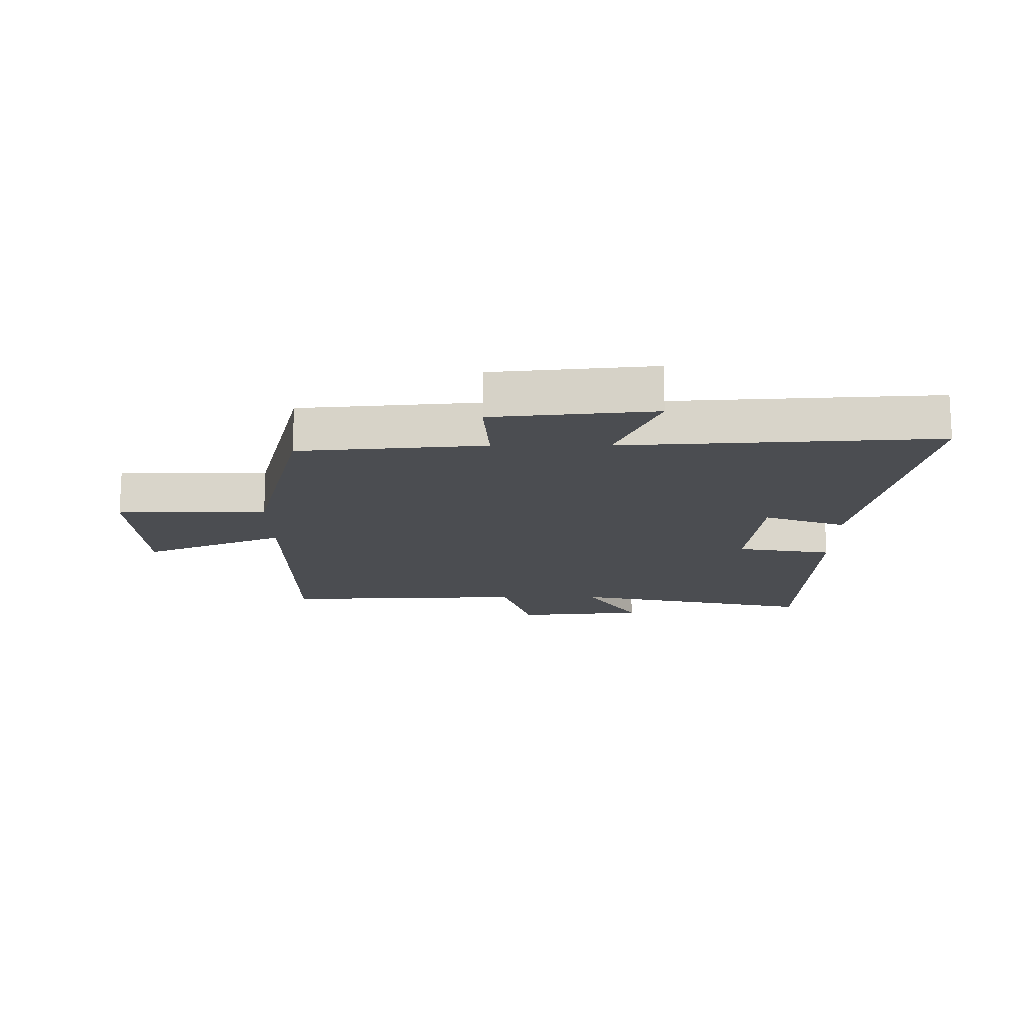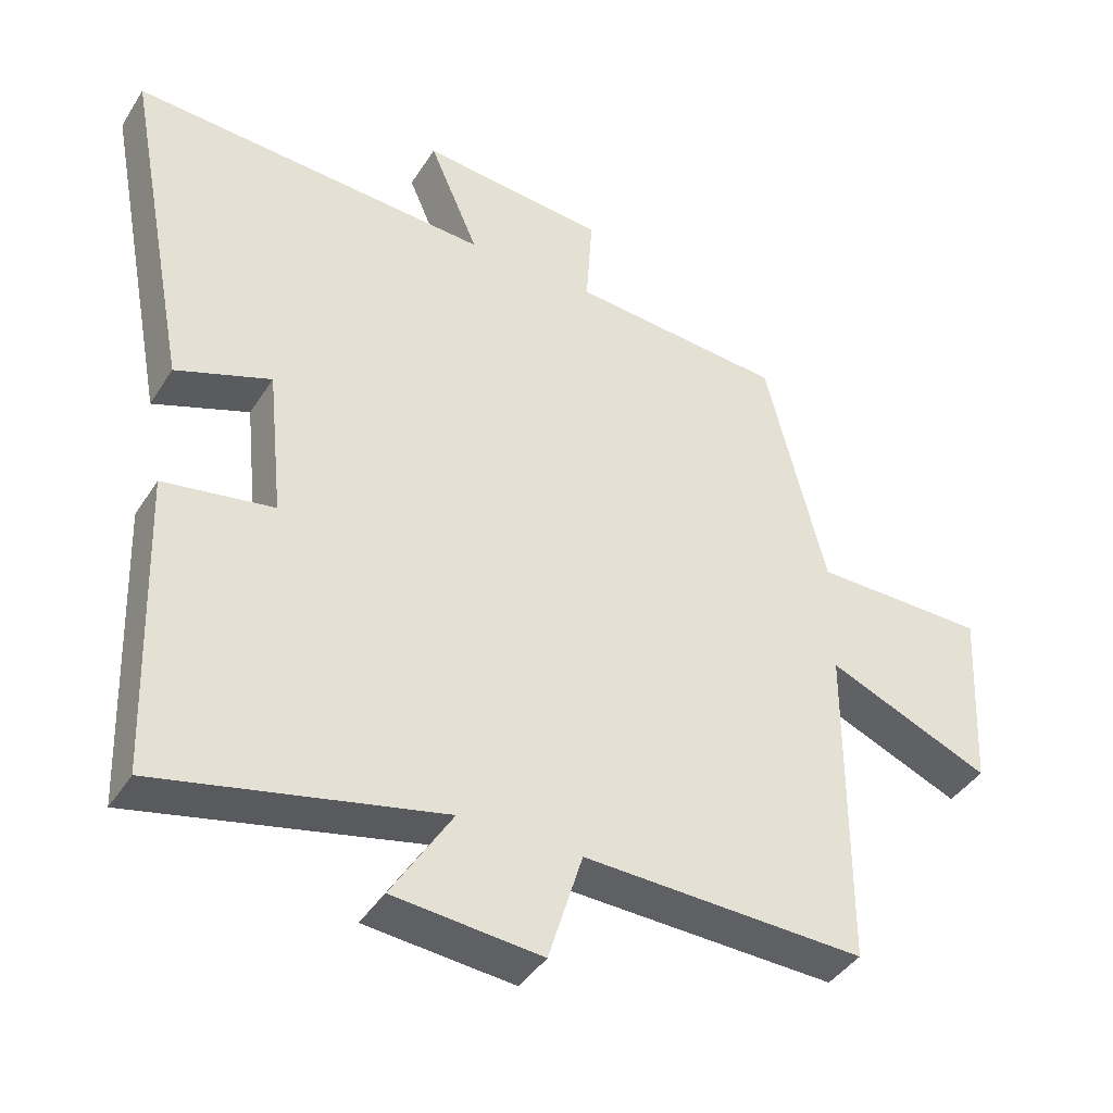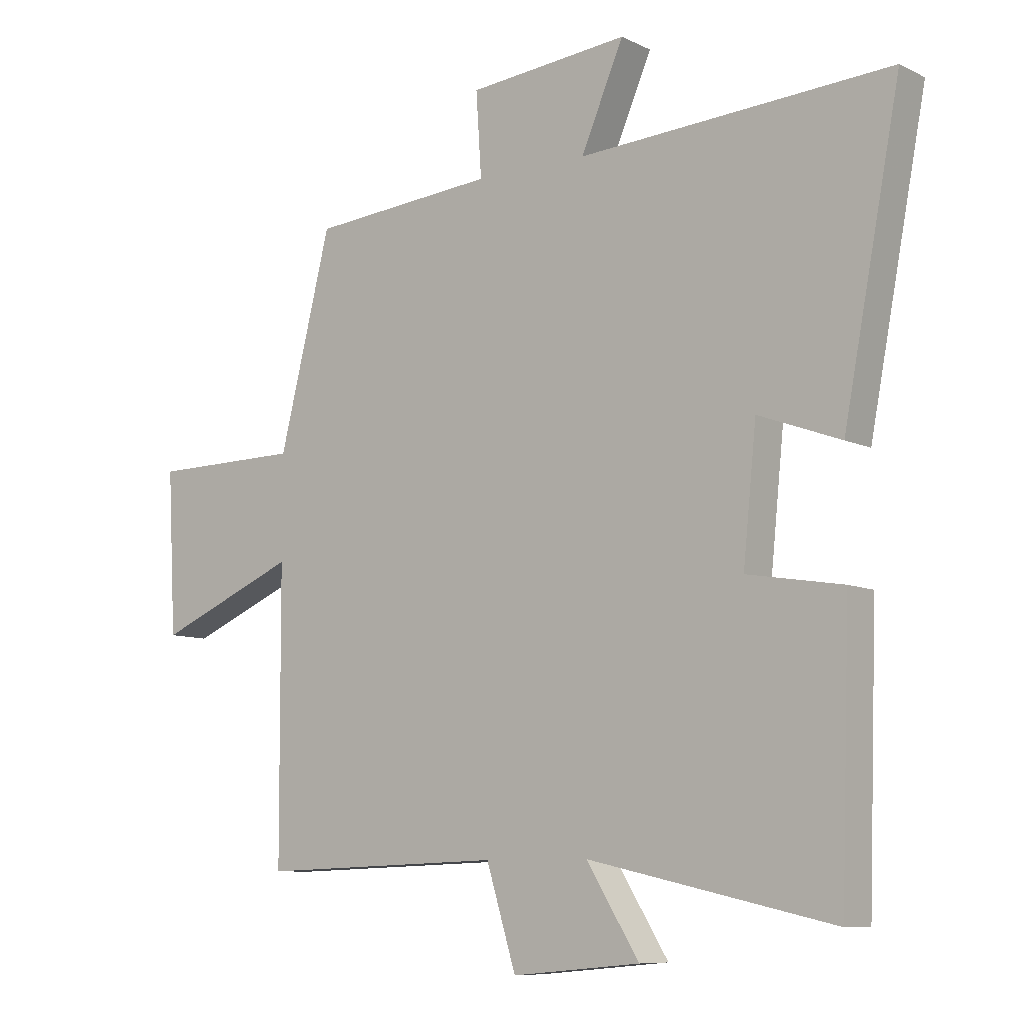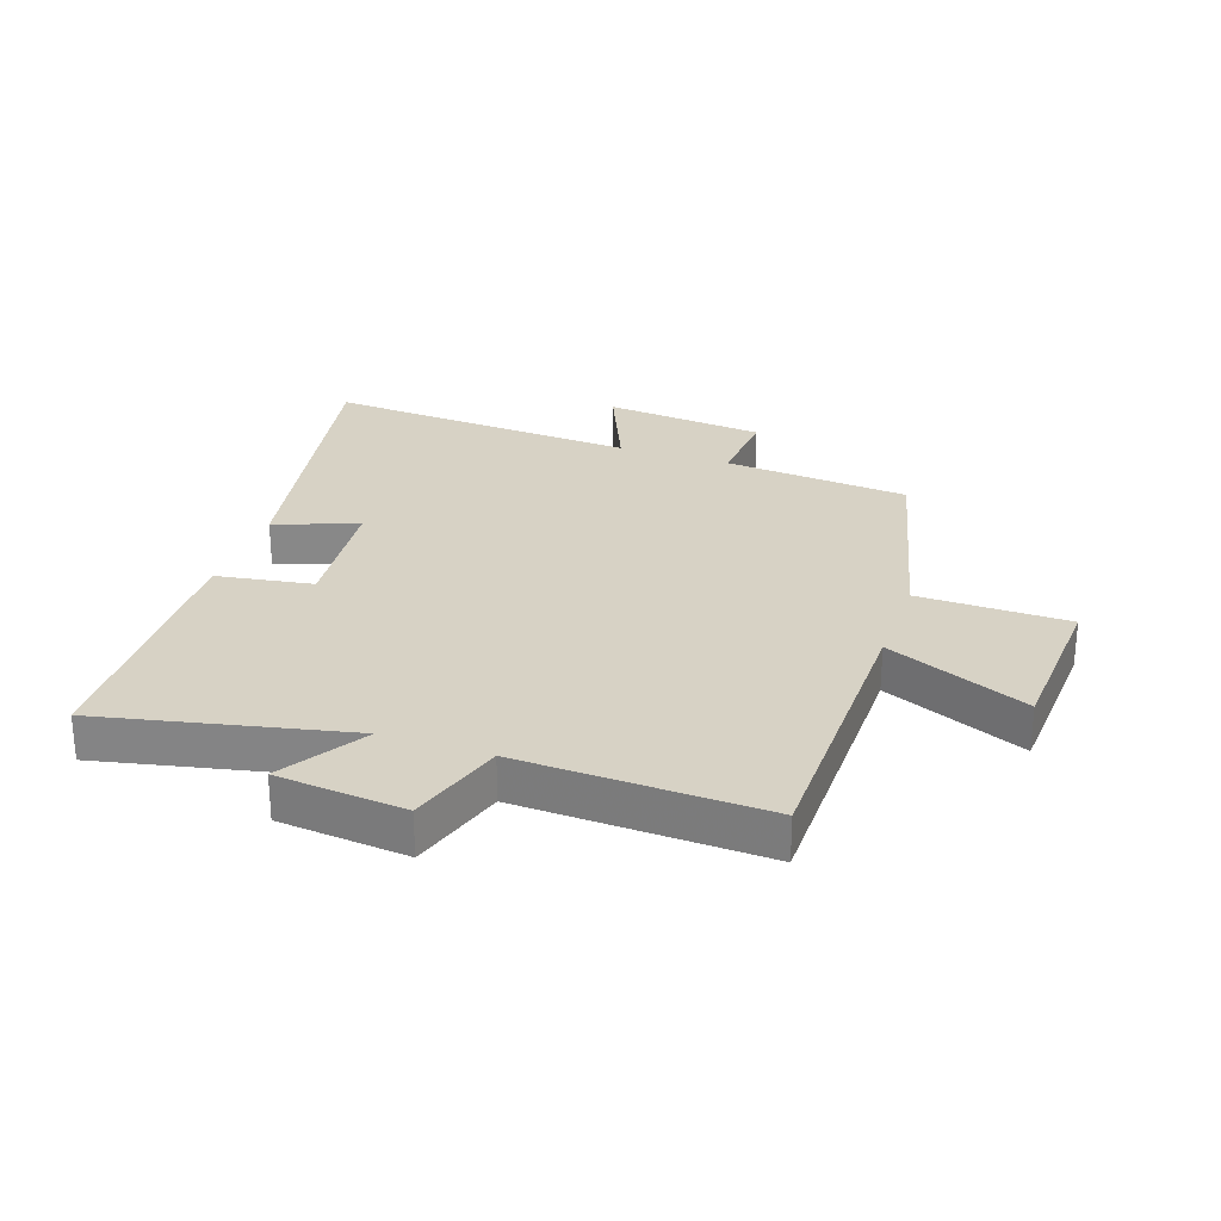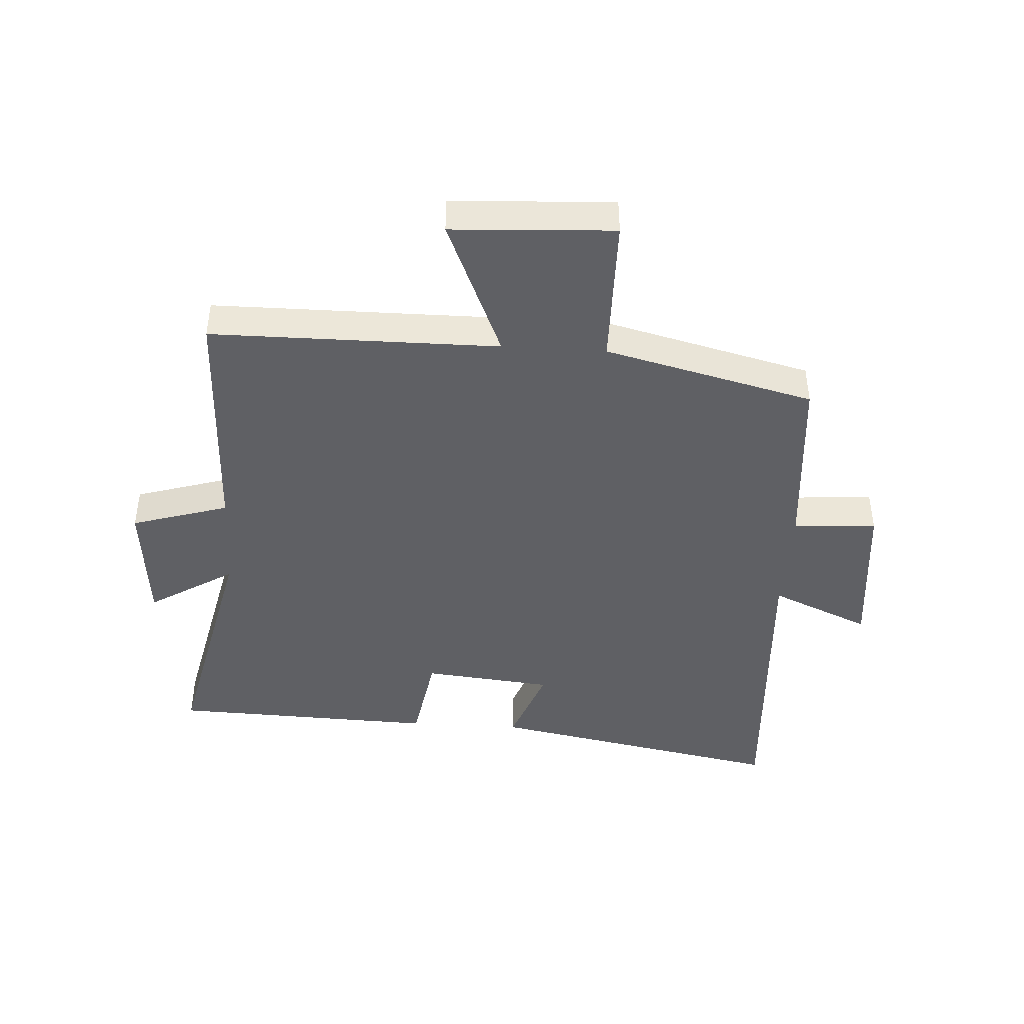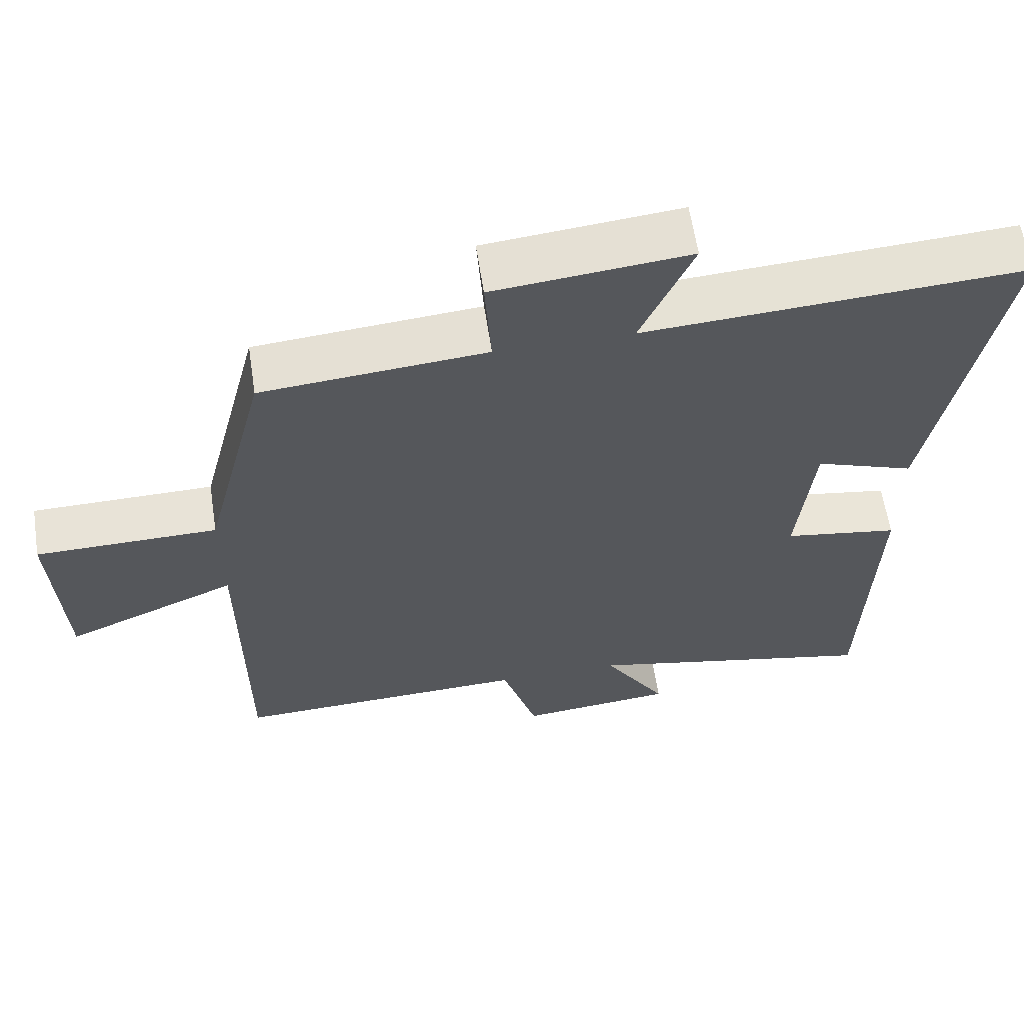
<metadata>
{"format":"obj","ext":"obj","renderer":"f3d","projection":"perspective","resolution":1024,"background":"white","views":[{"elev":-15.8,"azim":0.3,"up":"+Y"},{"elev":-41.1,"azim":150.4,"up":"+Z"},{"elev":-8.6,"azim":37.8,"up":"+Z"},{"elev":27.4,"azim":-160.8,"up":"+Y"},{"elev":-43.4,"azim":-93.5,"up":"+Y"},{"elev":61.4,"azim":-8.6,"up":"+Z"}]}
</metadata>
<code>
v -0.414 0.07 0.474
v -0.108 0.07 0.5
v -0.117 0.07 0.638
v 0.149 0.07 0.664
v 0.078 0.07 0.5
v 0.594 0.07 0.531
v 0.5 0.07 0.039
v 0.364 0.07 0.089
v 0.342 0.07 -0.125
v 0.5 0.07 -0.151
v 0.485 0.07 -0.589
v 0.08 0.07 -0.5
v 0.167 0.07 -0.64
v -0.045 0.07 -0.66
v -0.094 0.07 -0.5
v -0.498 0.07 -0.514
v -0.5 0.07 -0.041
v -0.734 0.07 -0.14
v -0.748 0.07 0.126
v -0.5 0.07 0.129
v -0.414 0 0.474
v -0.108 0 0.5
v -0.117 0 0.638
v 0.149 0 0.664
v 0.078 0 0.5
v 0.594 0 0.531
v 0.5 0 0.039
v 0.364 0 0.089
v 0.342 0 -0.125
v 0.5 0 -0.151
v 0.485 0 -0.589
v 0.08 0 -0.5
v 0.167 0 -0.64
v -0.045 0 -0.66
v -0.094 0 -0.5
v -0.498 0 -0.514
v -0.5 0 -0.041
v -0.734 0 -0.14
v -0.748 0 0.126
v -0.5 0 0.129
f 17 18 19 20
f 20 1 2
f 17 20 2
f 16 17 2
f 15 16 2
f 12 13 14 15
f 12 15 2
f 9 10 11 12
f 12 2 3
f 9 12 3
f 8 9 3
f 5 6 7 8
f 5 8 3
f 3 4 5
f 40 39 38 37
f 22 21 40
f 22 40 37
f 22 37 36
f 22 36 35
f 35 34 33 32
f 22 35 32
f 32 31 30 29
f 23 22 32
f 23 32 29
f 23 29 28
f 28 27 26 25
f 23 28 25
f 25 24 23
f 1 21 22 2
f 2 22 23 3
f 3 23 24 4
f 4 24 25 5
f 5 25 26 6
f 6 26 27 7
f 7 27 28 8
f 8 28 29 9
f 9 29 30 10
f 10 30 31 11
f 11 31 32 12
f 12 32 33 13
f 13 33 34 14
f 14 34 35 15
f 15 35 36 16
f 16 36 37 17
f 17 37 38 18
f 18 38 39 19
f 19 39 40 20
f 20 40 21 1

</code>
